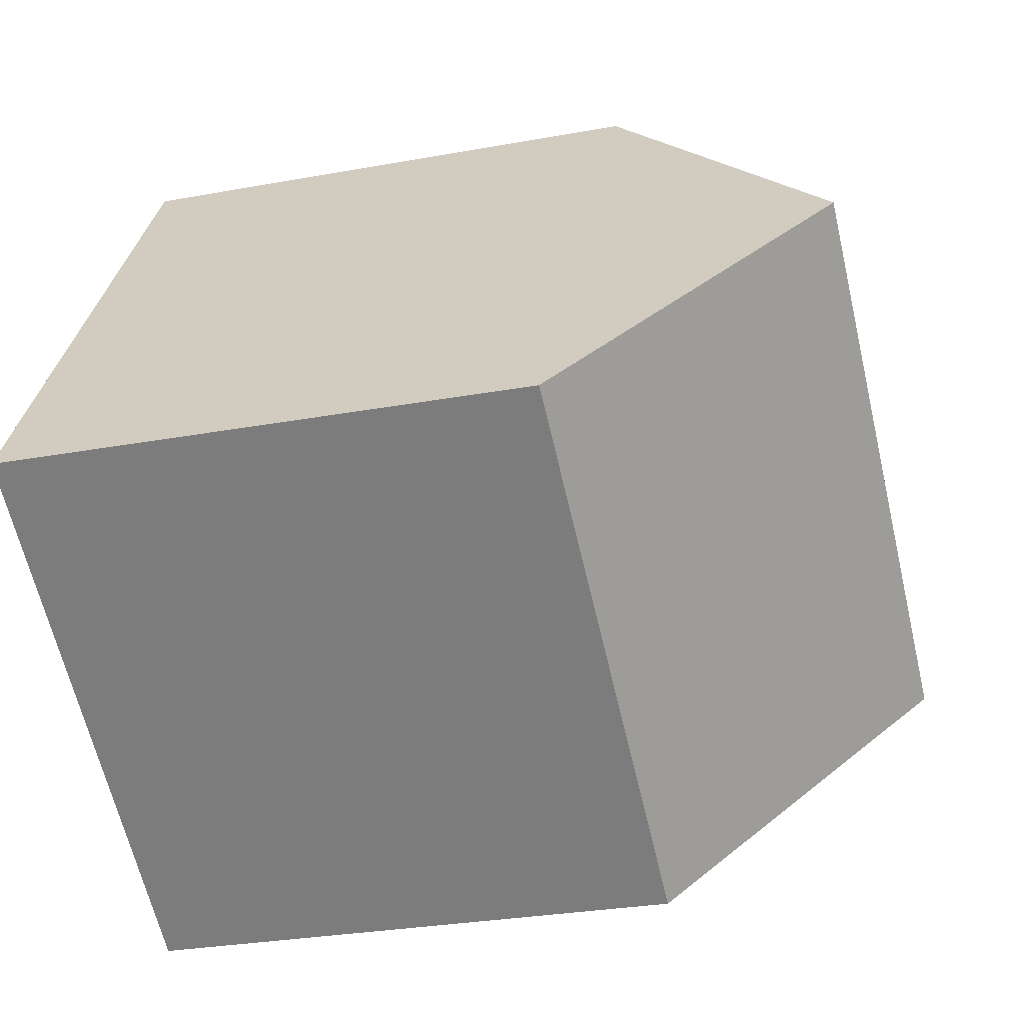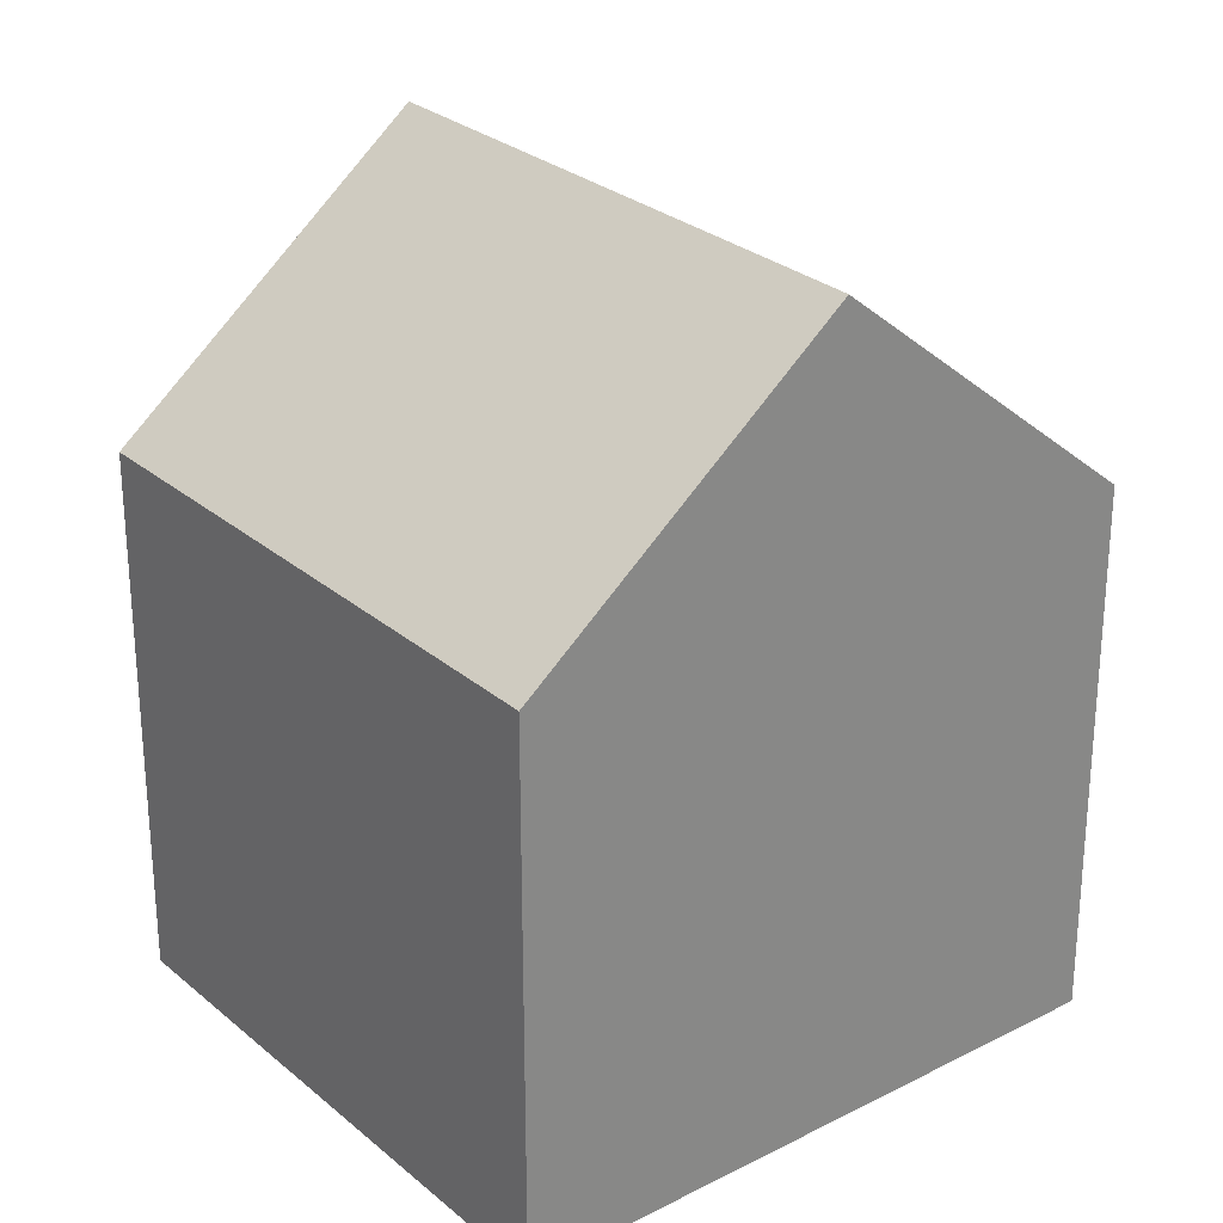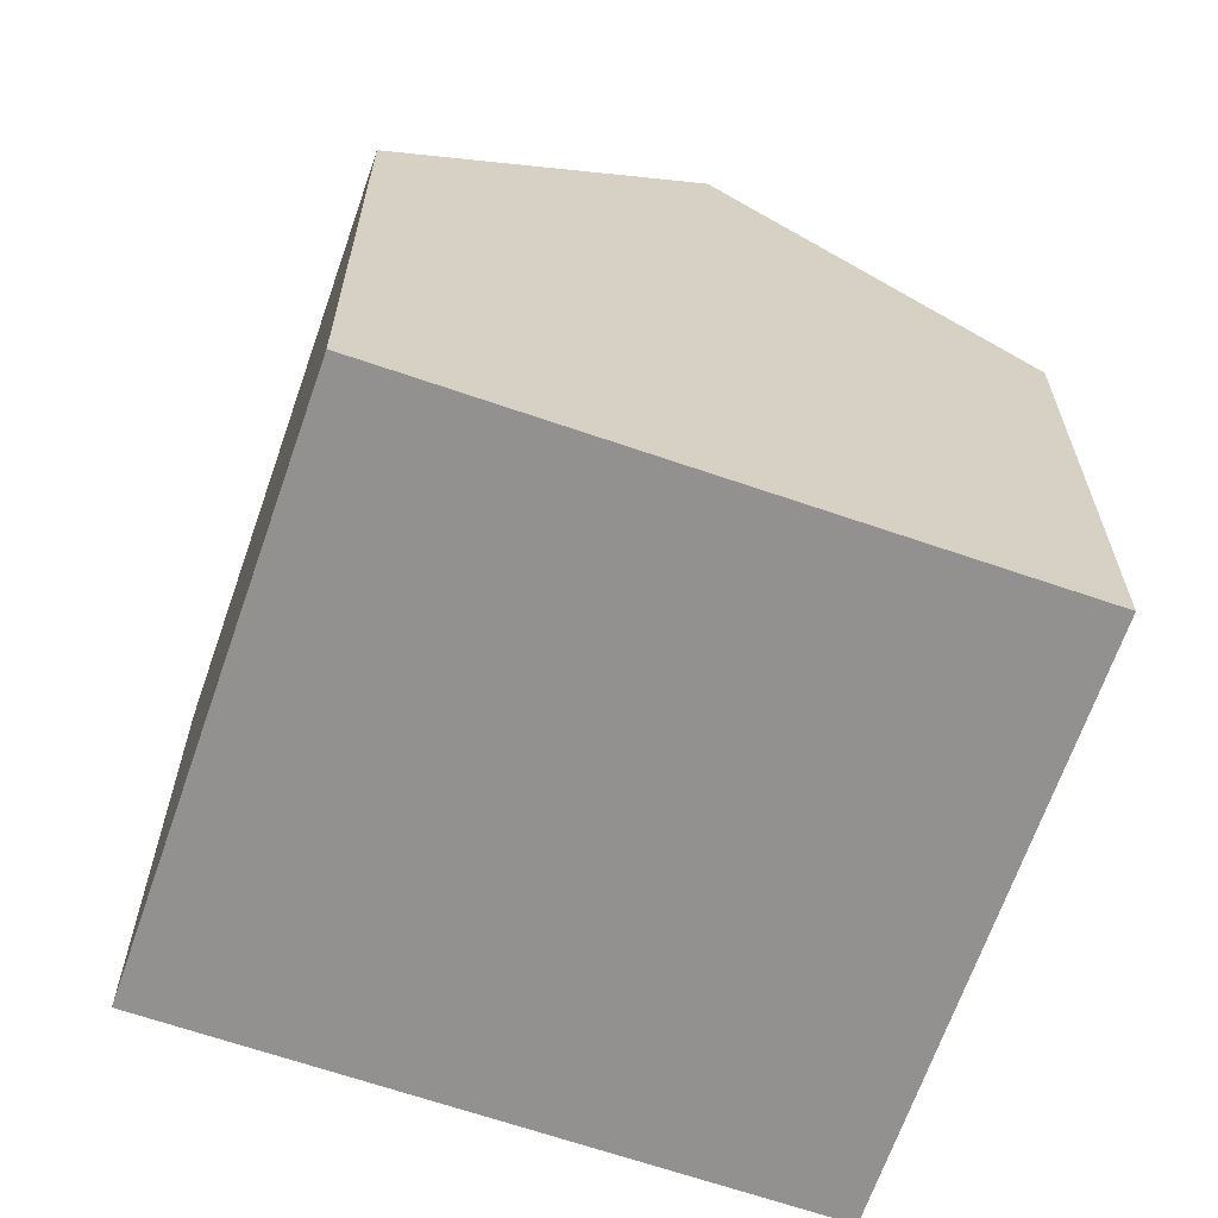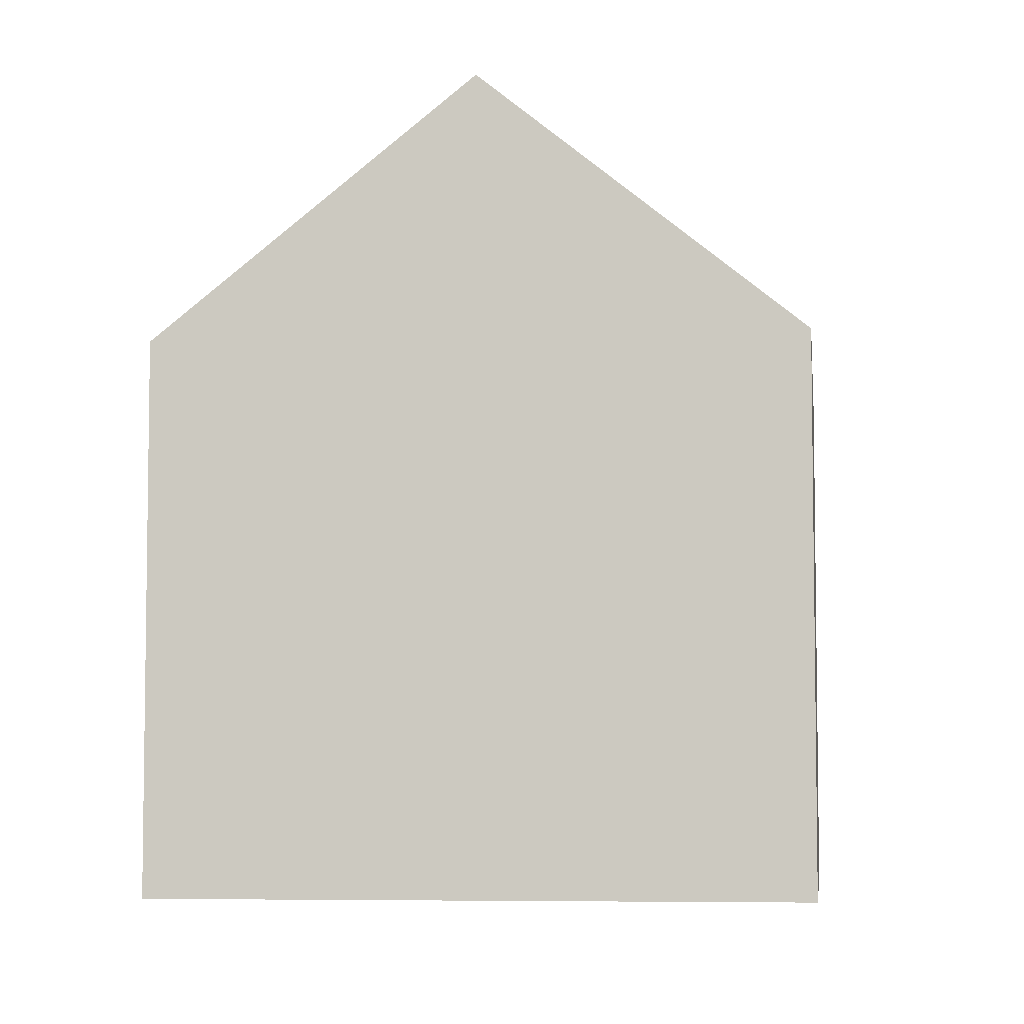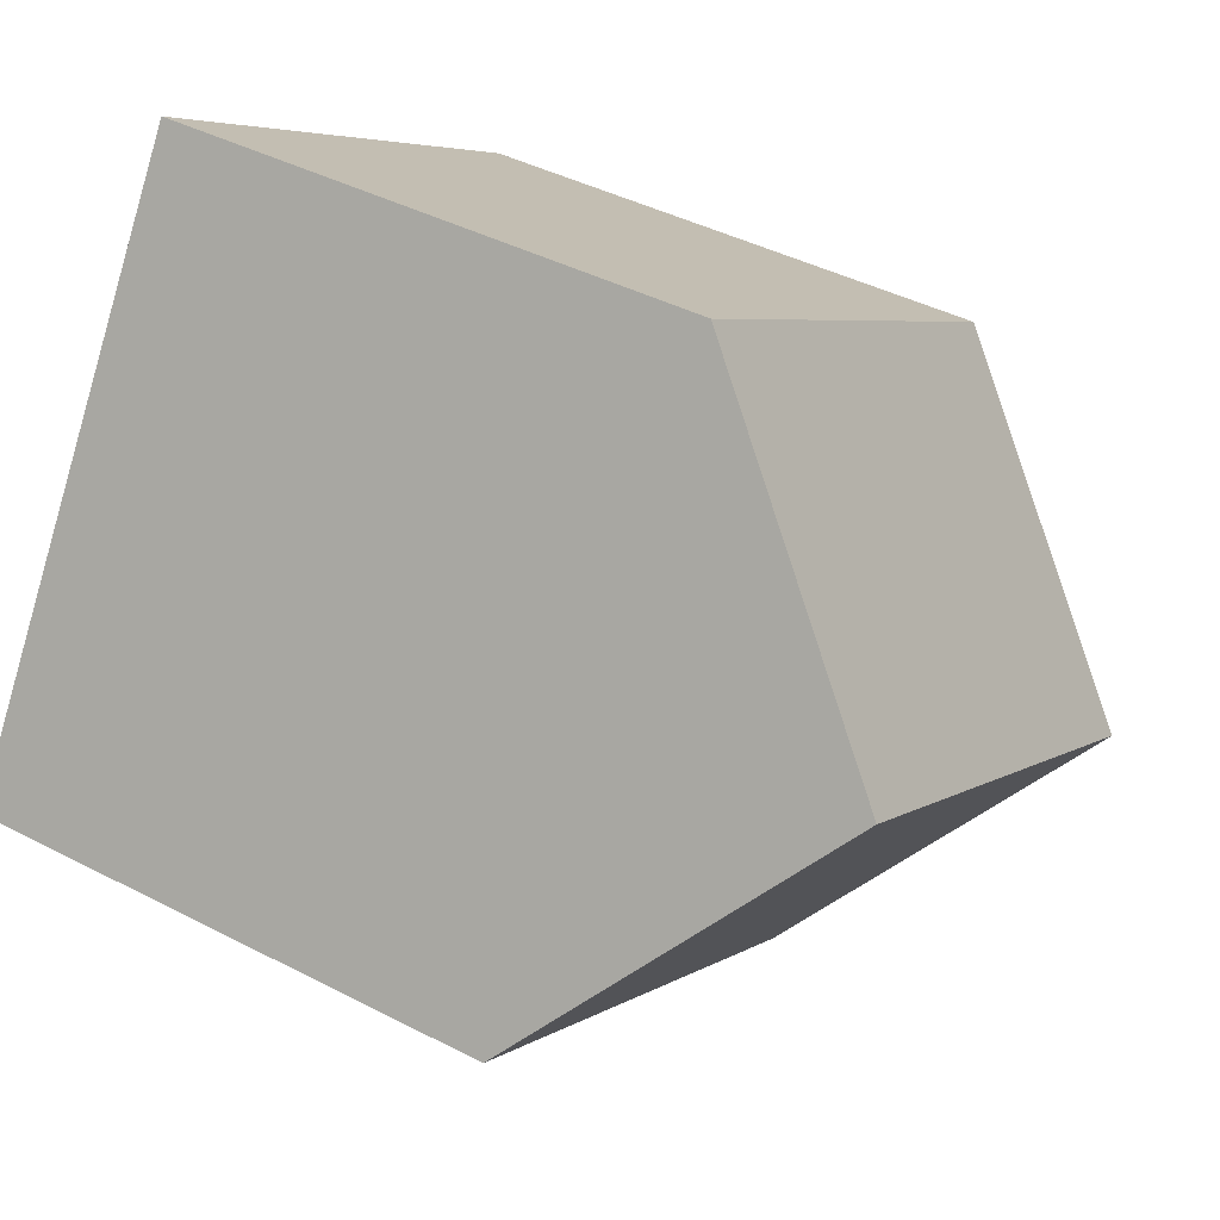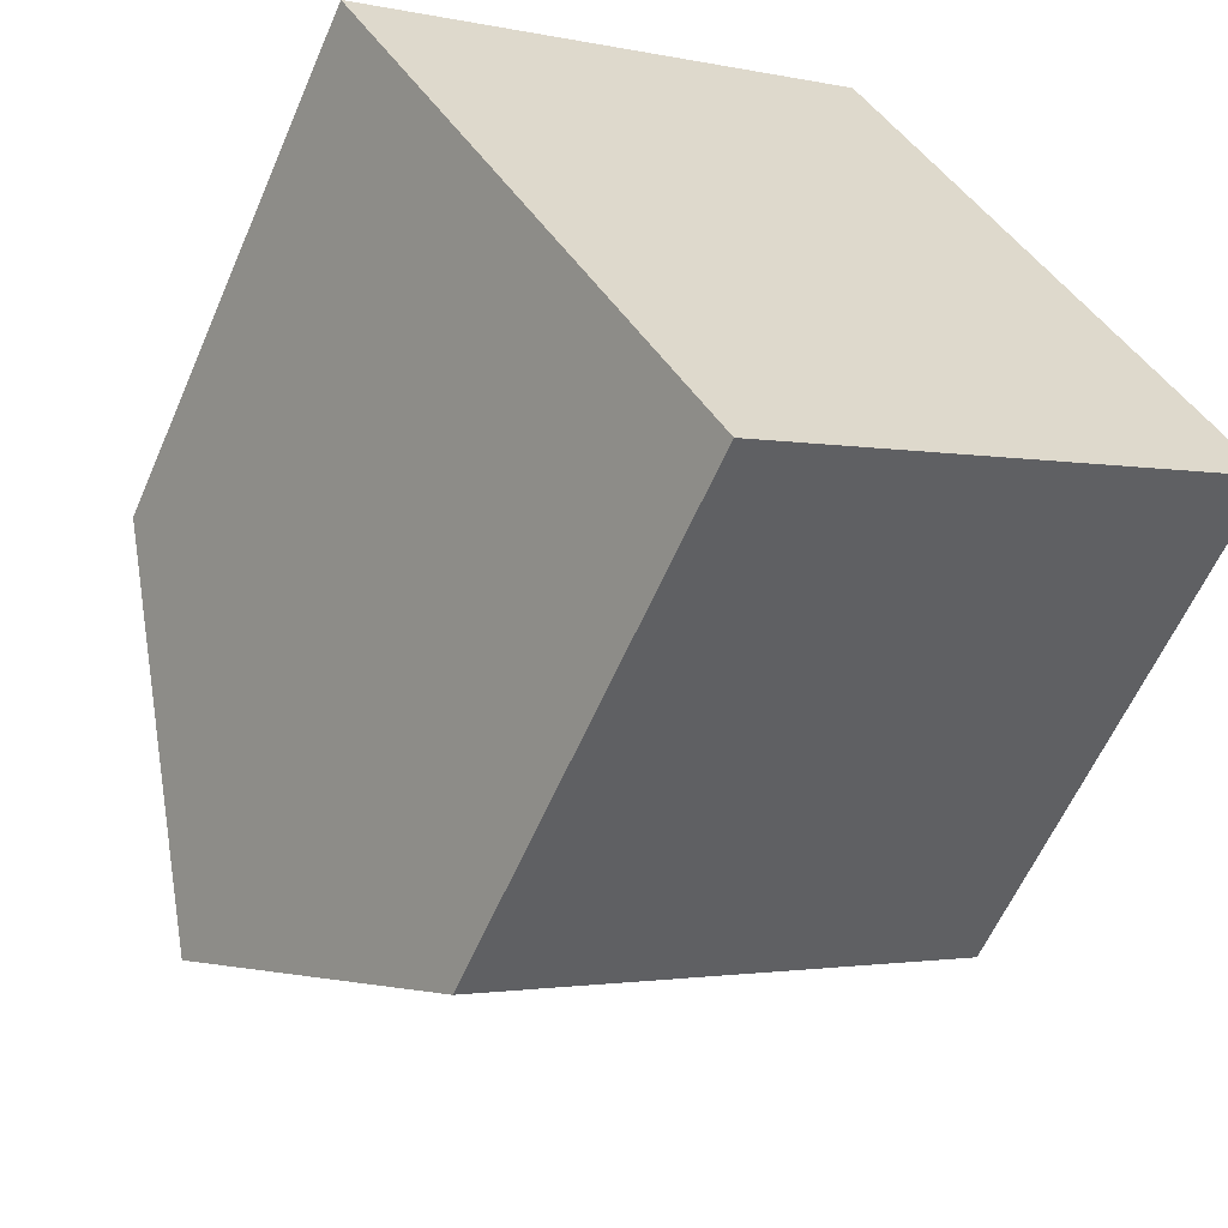
<metadata>
{"format":"obj","ext":"obj","renderer":"f3d","projection":"perspective","resolution":1024,"background":"white","views":[{"elev":-28.8,"azim":105.4,"up":"+Z"},{"elev":27.7,"azim":19.5,"up":"+Y"},{"elev":-66.1,"azim":38.6,"up":"+Y"},{"elev":-5.8,"azim":64.5,"up":"+Y"},{"elev":41.8,"azim":122.1,"up":"+Z"},{"elev":-59.7,"azim":-23.3,"up":"+Z"}]}
</metadata>
<code>
v  1.743 8.083 -2.756
v  8.166 5.478 -2.552
v  3.486 5.478 -5.512
v  6.82 8.083 0.455
v  8.563 5.478 -2.301
v  8.166 6.071 -1.673
v  0 5.478 3.354e-16
v  5.077 5.478 3.211
v  0 0 0
v  5.077 -1.966e-16 3.211
v  6.82 -2.786e-17 0.455
v  8.563 1.409e-16 -2.301
v  8.166 1.024e-16 -1.673
v  3.486 3.375e-16 -5.512
v  8.166 1.563e-16 -2.552
v  1.743 1.688e-16 -2.756
g defaultobject
f 1 2 3
f 2 1 4
f 2 4 5
f 5 4 6
f 7 4 1
f 4 7 8
f 9 8 7
f 8 9 10
f 10 4 8
f 4 10 6
f 6 10 11
f 6 11 5
f 5 11 12
f 12 11 13
f 12 2 5
f 2 12 3
f 3 12 14
f 14 12 15
f 3 7 1
f 7 3 9
f 9 3 14
f 9 14 16
f 9 11 10
f 11 9 12
f 12 9 15
f 15 9 14
f 14 9 16
f 12 13 11

</code>
